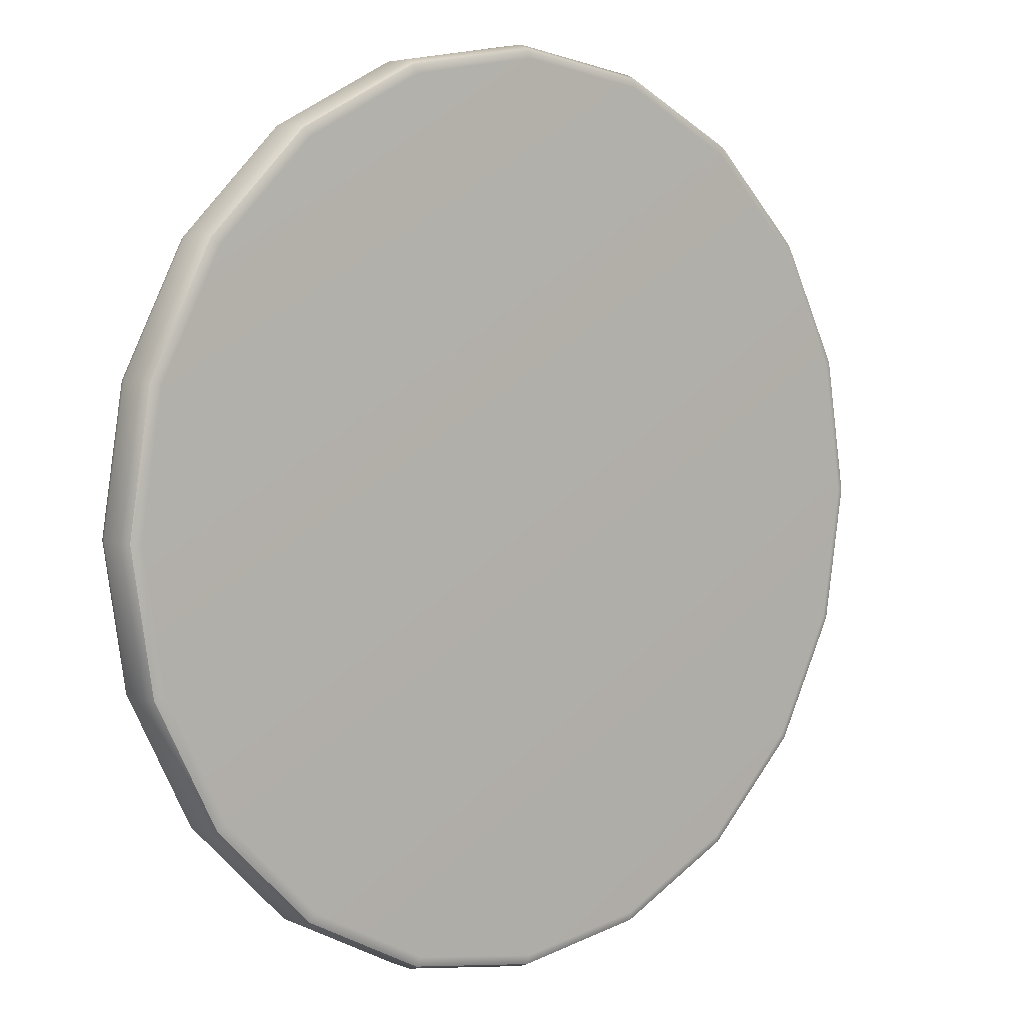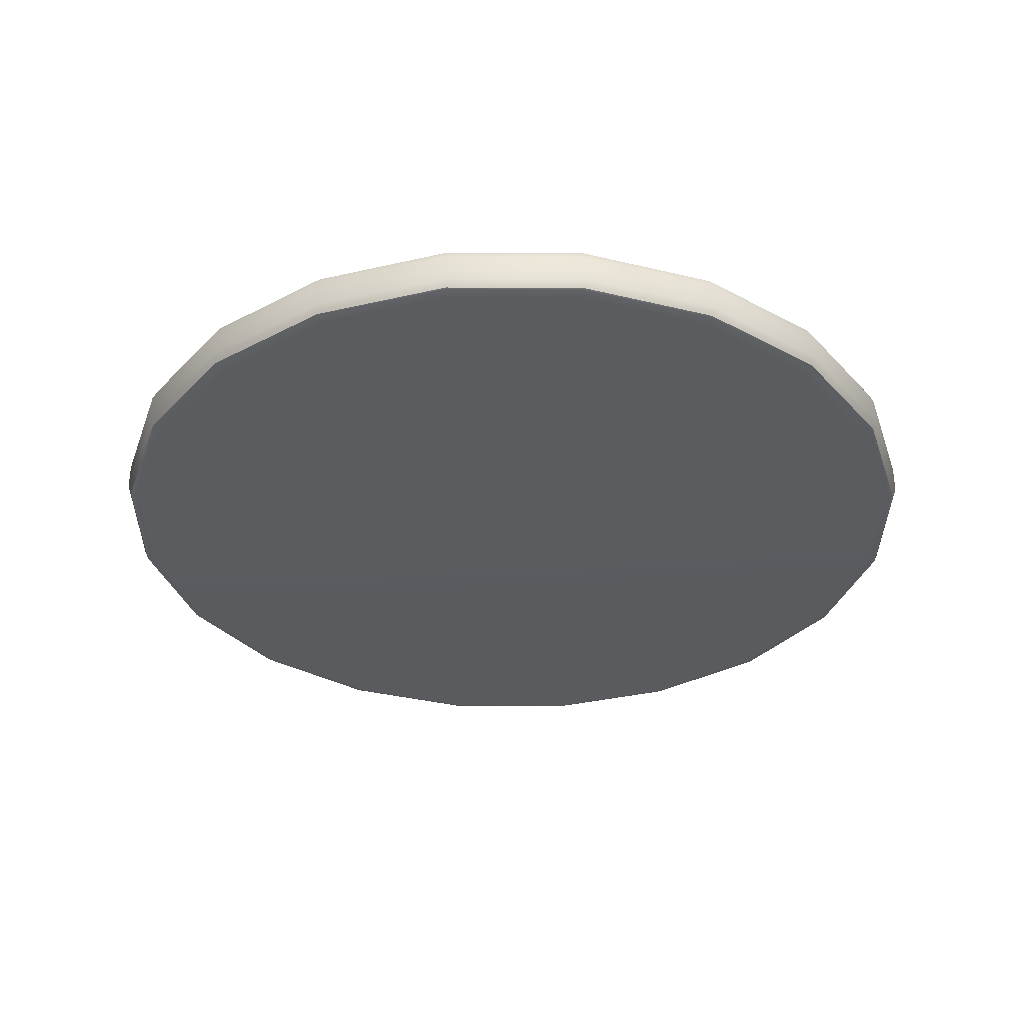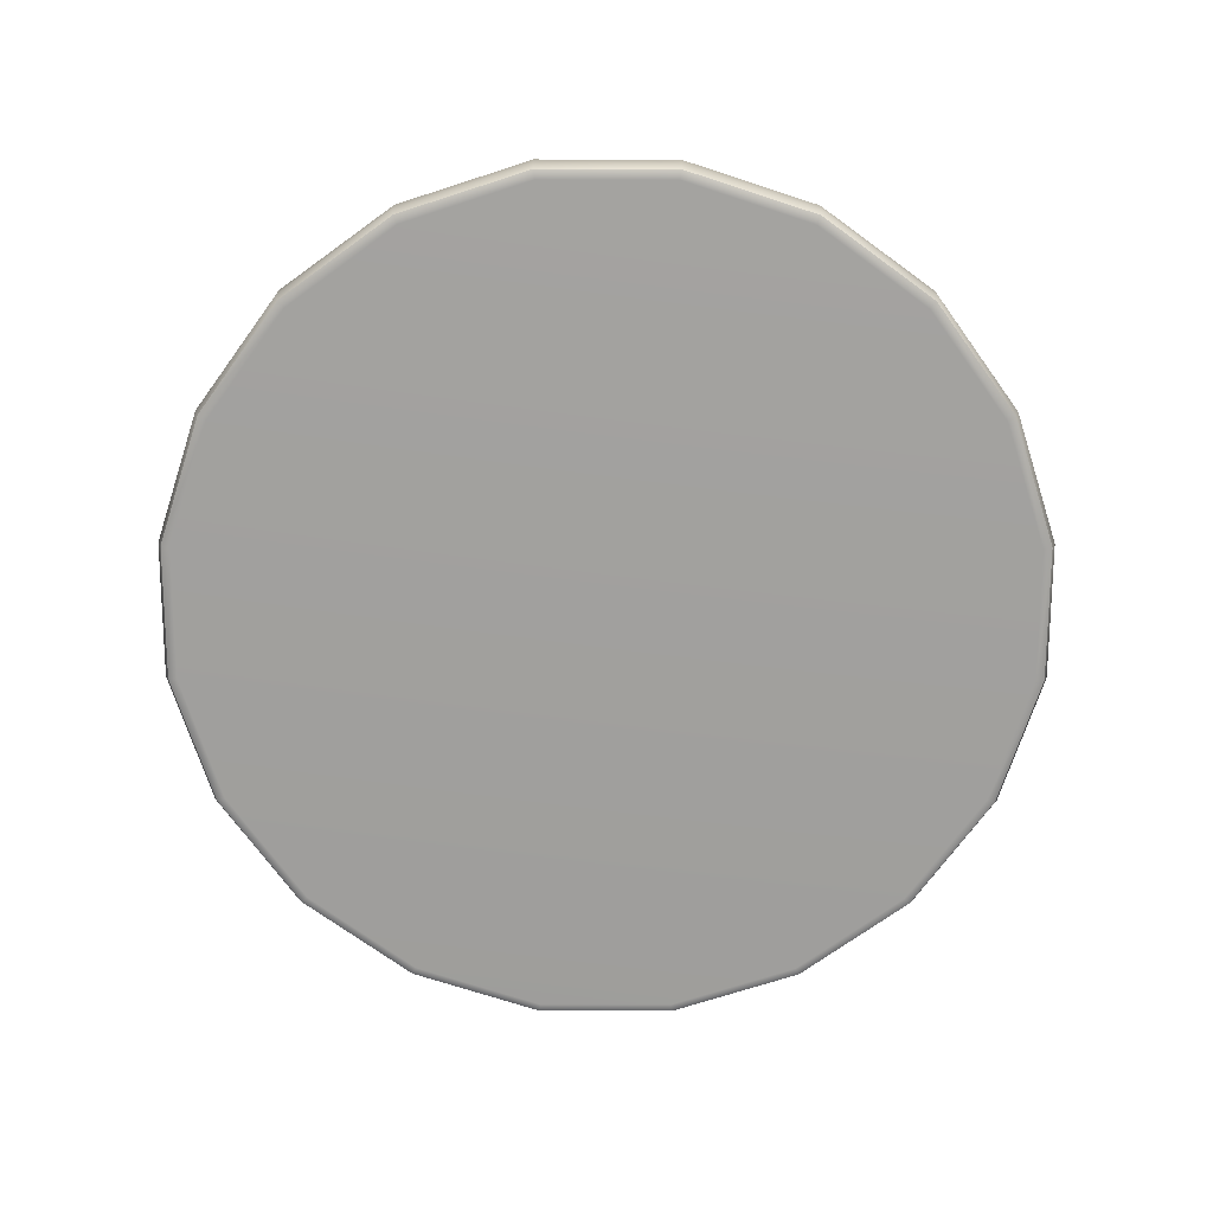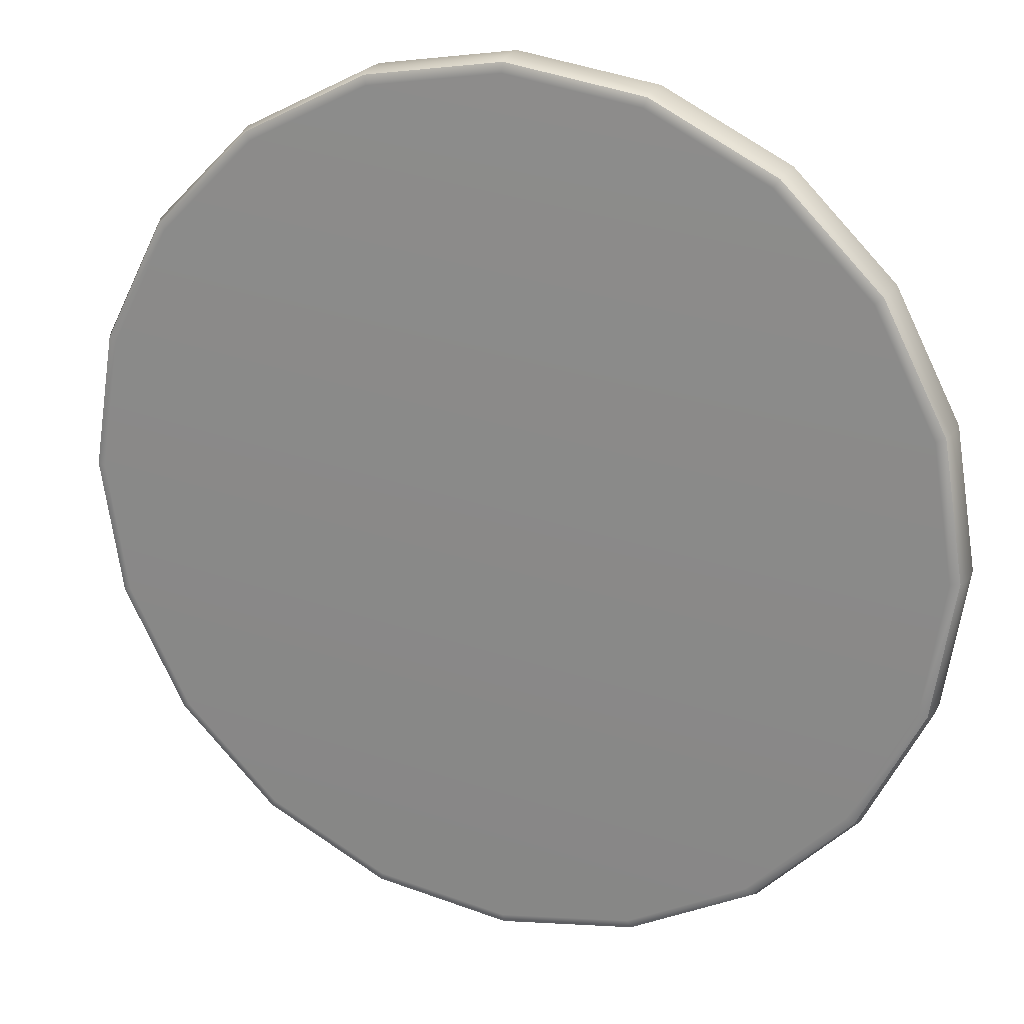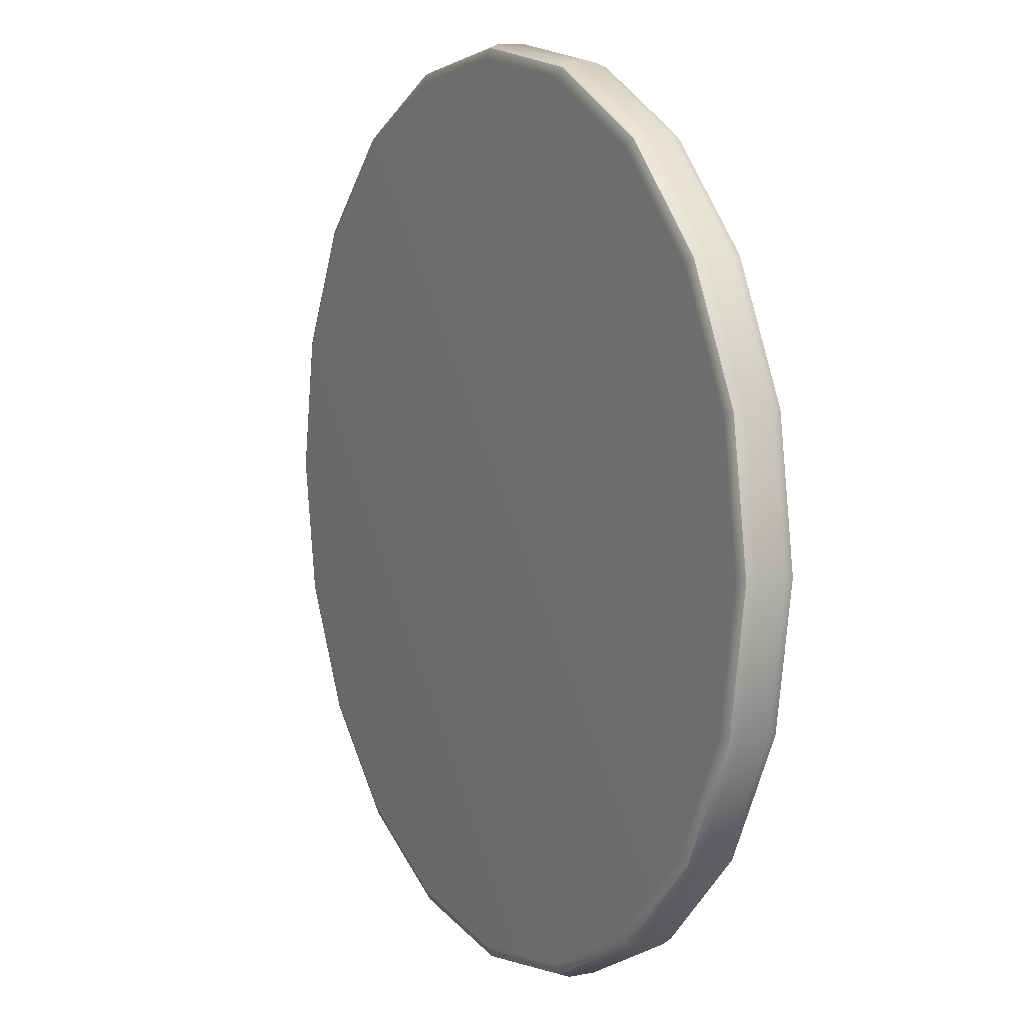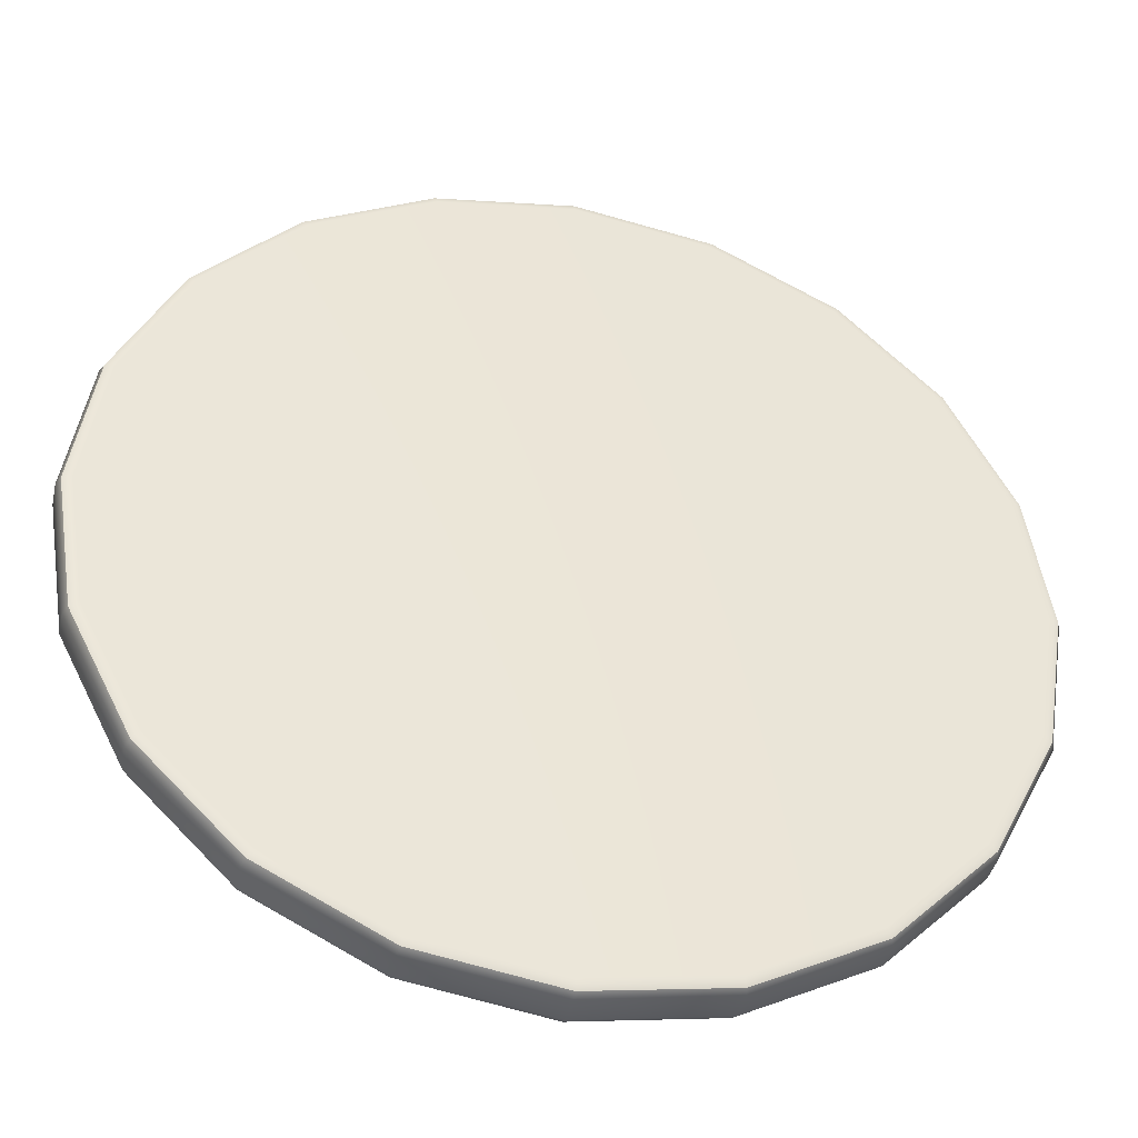
<metadata>
{"format":"obj","ext":"obj","renderer":"f3d","projection":"perspective","resolution":1024,"background":"white","views":[{"elev":5.2,"azim":140.1,"up":"+Z"},{"elev":-33.8,"azim":152.6,"up":"+Y"},{"elev":-71.8,"azim":152.9,"up":"+Y"},{"elev":21.5,"azim":20.9,"up":"+Z"},{"elev":8.2,"azim":61.6,"up":"+Z"},{"elev":-40.4,"azim":-12.6,"up":"+Z"}]}
</metadata>
<code>
g default
v 0 -0 0
v 0 6 0
v 47.54 4.5 -15.45
v 47.12 5.561 -15.31
v 46.1 6 -14.98
v 40.44 4.5 -29.39
v 40.08 5.561 -29.13
v 39.21 6 -28.5
v 47.54 1.5 -15.45
v 47.12 0.4393 -15.31
v 46.1 -0 -14.98
v 40.44 1.5 -29.39
v 40.08 0.4393 -29.13
v 39.21 -0 -28.5
v 29.38 4.5 -40.45
v 29.12 5.561 -40.09
v 28.49 6 -39.22
v 29.38 1.5 -40.45
v 29.12 0.4393 -40.09
v 28.49 -0 -39.22
v 15.45 4.5 -47.55
v 15.31 5.561 -47.13
v 14.98 6 -46.11
v 15.45 1.5 -47.55
v 15.31 0.4393 -47.13
v 14.98 -0 -46.11
v 0 4.5 -50
v 0 5.561 -49.56
v 0 6 -48.48
v 0 1.5 -50
v 0 0.4393 -49.56
v 0 -0 -48.48
v -15.45 4.5 -47.55
v -15.31 5.561 -47.13
v -14.98 6 -46.11
v -15.45 1.5 -47.55
v -15.31 0.4393 -47.13
v -14.98 -0 -46.11
v -29.38 4.5 -40.45
v -29.12 5.561 -40.09
v -28.49 6 -39.22
v -29.38 1.5 -40.45
v -29.12 0.4393 -40.09
v -28.49 -0 -39.22
v -40.44 4.5 -29.39
v -40.08 5.561 -29.13
v -39.21 6 -28.5
v -40.44 1.5 -29.39
v -40.08 0.4393 -29.13
v -39.21 -0 -28.5
v -47.54 4.5 -15.45
v -47.12 5.561 -15.31
v -46.1 6 -14.98
v -47.54 1.5 -15.45
v -47.12 0.4393 -15.31
v -46.1 -0 -14.98
v -49.99 4.5 0
v -49.54 5.561 0
v -48.47 6 0
v -49.99 1.5 0
v -49.54 0.4393 0
v -48.47 -0 0
v -47.54 4.5 15.45
v -47.12 5.561 15.31
v -46.1 6 14.98
v -47.54 1.5 15.45
v -47.12 0.4393 15.31
v -46.1 -0 14.98
v -40.44 4.5 29.39
v -40.08 5.561 29.13
v -39.21 6 28.5
v -40.44 1.5 29.39
v -40.08 0.4393 29.13
v -39.21 -0 28.5
v -29.38 4.5 40.45
v -29.12 5.561 40.09
v -28.49 6 39.22
v -29.38 1.5 40.45
v -29.12 0.4393 40.09
v -28.49 -0 39.22
v -15.45 4.5 47.55
v -15.31 5.561 47.13
v -14.98 6 46.11
v -15.45 1.5 47.55
v -15.31 0.4393 47.13
v -14.98 -0 46.11
v -1e-06 4.5 50
v -2e-06 5.561 49.56
v -2e-06 6 48.48
v -1e-06 1.5 50
v -2e-06 0.4393 49.56
v -2e-06 -0 48.48
v 15.45 4.5 47.55
v 15.31 5.561 47.13
v 14.98 6 46.11
v 15.45 1.5 47.55
v 15.31 0.4393 47.13
v 14.98 -0 46.11
v 29.38 4.5 40.45
v 29.12 5.561 40.09
v 28.49 6 39.22
v 29.38 1.5 40.45
v 29.12 0.4393 40.09
v 28.49 -0 39.22
v 40.44 4.5 29.39
v 40.08 5.561 29.13
v 39.21 6 28.5
v 40.44 1.5 29.39
v 40.08 0.4393 29.13
v 39.21 -0 28.5
v 47.54 4.5 15.45
v 47.12 5.561 15.31
v 46.1 6 14.98
v 47.54 1.5 15.45
v 47.12 0.4393 15.31
v 46.1 -0 14.98
v 49.99 4.5 0
v 49.54 5.561 -0
v 48.47 6 -2e-06
v 49.99 1.5 0
v 49.54 0.4393 -0
v 48.47 -0 -2e-06
g pasted__Cylinder group
f 6 3 9 12
f 15 6 12 18
f 21 15 18 24
f 27 21 24 30
f 33 27 30 36
f 39 33 36 42
f 45 39 42 48
f 51 45 48 54
f 57 51 54 60
f 63 57 60 66
f 69 63 66 72
f 75 69 72 78
f 81 75 78 84
f 87 81 84 90
f 93 87 90 96
f 99 93 96 102
f 105 99 102 108
f 111 105 108 114
f 117 111 114 120
f 3 117 120 9
f 113 119 2
f 107 113 2
f 119 5 2
f 101 107 2
f 5 8 2
f 95 101 2
f 8 17 2
f 89 95 2
f 17 23 2
f 83 89 2
f 23 29 2
f 77 83 2
f 29 35 2
f 71 77 2
f 35 41 2
f 65 71 2
f 41 47 2
f 59 65 2
f 47 53 2
f 53 59 2
f 122 116 1
f 11 122 1
f 116 110 1
f 14 11 1
f 110 104 1
f 20 14 1
f 104 98 1
f 26 20 1
f 98 92 1
f 32 26 1
f 92 86 1
f 38 32 1
f 86 80 1
f 44 38 1
f 80 74 1
f 50 44 1
f 74 68 1
f 56 50 1
f 68 62 1
f 62 56 1
f 3 4 118 117
f 4 5 119 118
f 5 4 7 8
f 4 3 6 7
f 9 10 13 12
f 10 11 14 13
f 12 13 19 18
f 13 14 20 19
f 8 7 16 17
f 7 6 15 16
f 18 19 25 24
f 19 20 26 25
f 17 16 22 23
f 16 15 21 22
f 24 25 31 30
f 25 26 32 31
f 23 22 28 29
f 22 21 27 28
f 30 31 37 36
f 31 32 38 37
f 29 28 34 35
f 28 27 33 34
f 36 37 43 42
f 37 38 44 43
f 35 34 40 41
f 34 33 39 40
f 42 43 49 48
f 43 44 50 49
f 41 40 46 47
f 40 39 45 46
f 48 49 55 54
f 49 50 56 55
f 47 46 52 53
f 46 45 51 52
f 54 55 61 60
f 55 56 62 61
f 53 52 58 59
f 52 51 57 58
f 60 61 67 66
f 61 62 68 67
f 59 58 64 65
f 58 57 63 64
f 66 67 73 72
f 67 68 74 73
f 65 64 70 71
f 64 63 69 70
f 72 73 79 78
f 73 74 80 79
f 71 70 76 77
f 70 69 75 76
f 78 79 85 84
f 79 80 86 85
f 77 76 82 83
f 76 75 81 82
f 84 85 91 90
f 85 86 92 91
f 83 82 88 89
f 82 81 87 88
f 90 91 97 96
f 91 92 98 97
f 89 88 94 95
f 88 87 93 94
f 96 97 103 102
f 97 98 104 103
f 95 94 100 101
f 94 93 99 100
f 102 103 109 108
f 103 104 110 109
f 101 100 106 107
f 100 99 105 106
f 108 109 115 114
f 109 110 116 115
f 107 106 112 113
f 106 105 111 112
f 114 115 121 120
f 115 116 122 121
f 113 112 118 119
f 112 111 117 118
f 11 10 121 122
f 10 9 120 121

</code>
